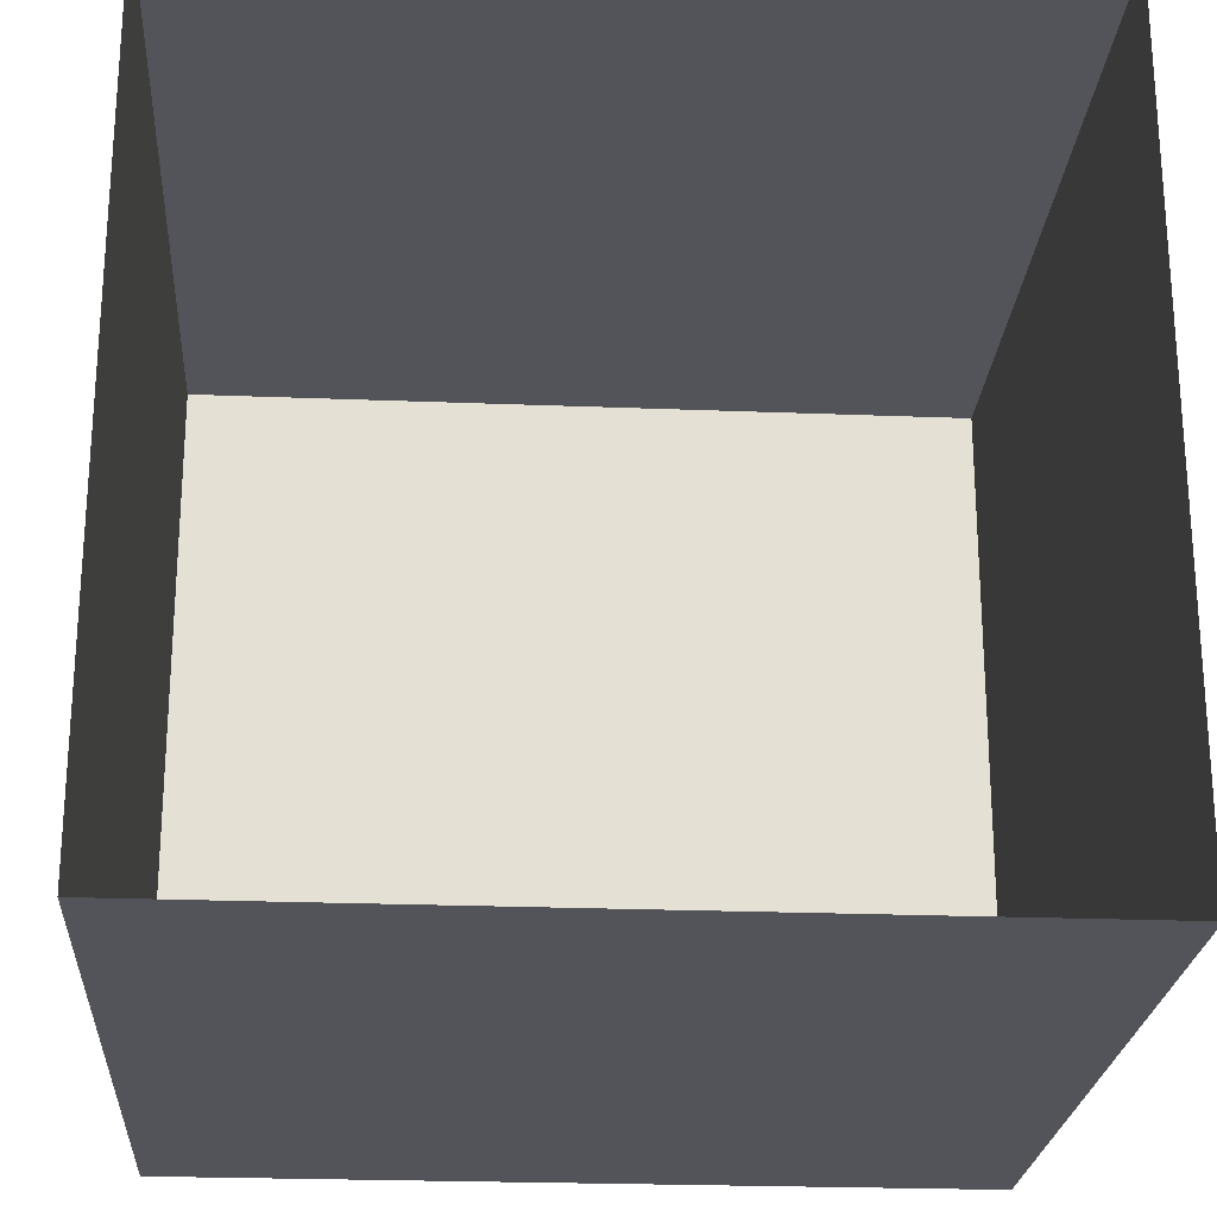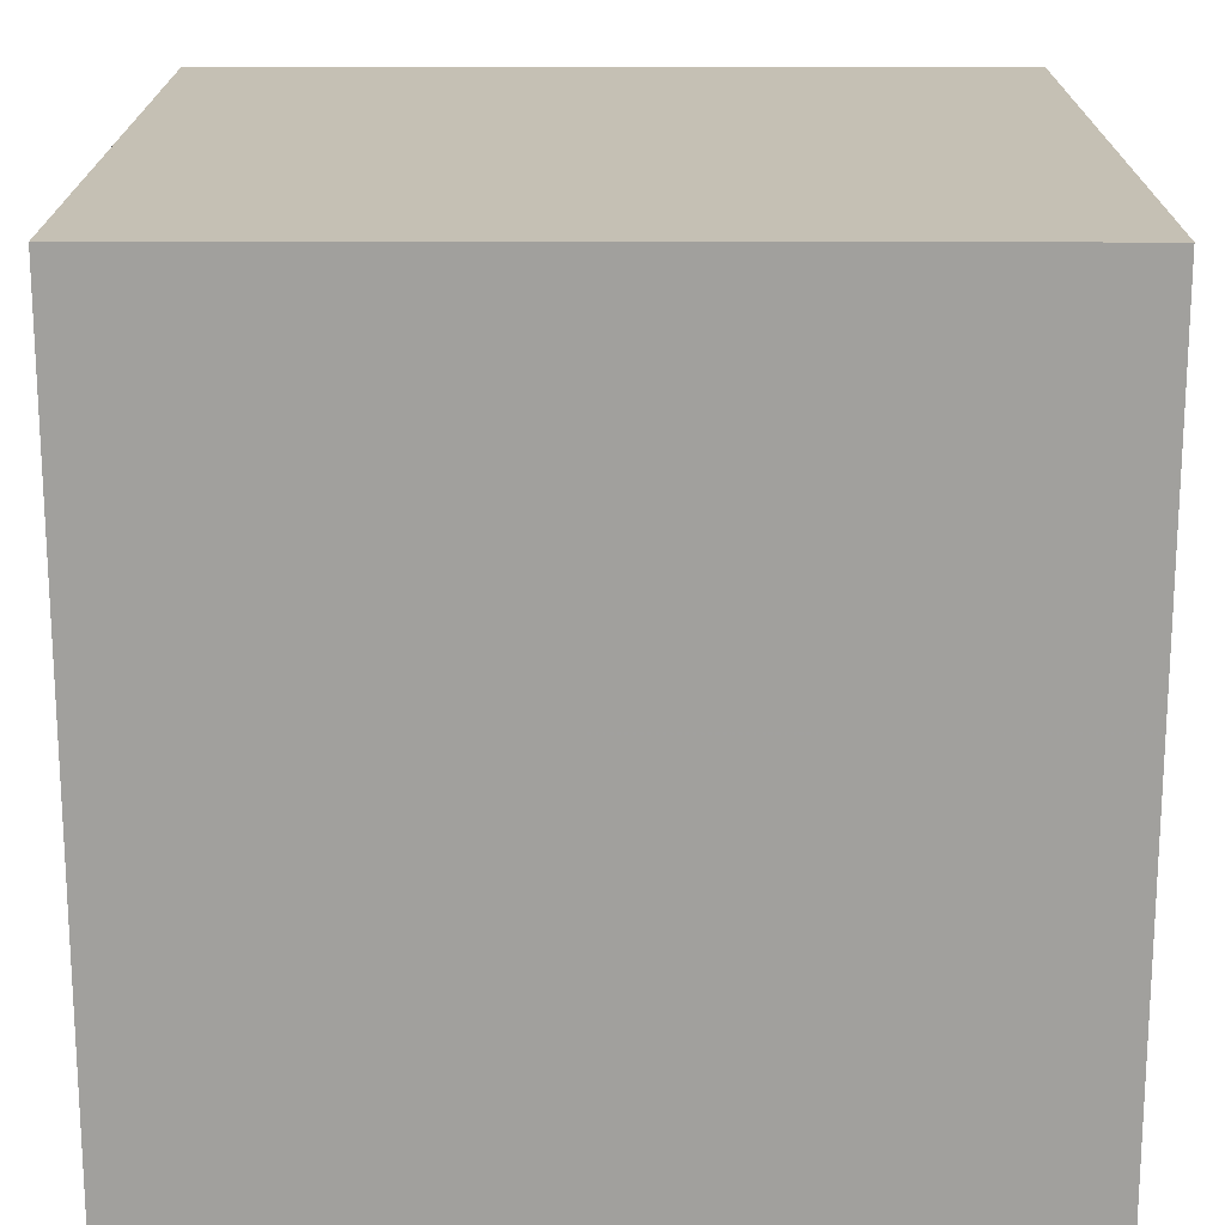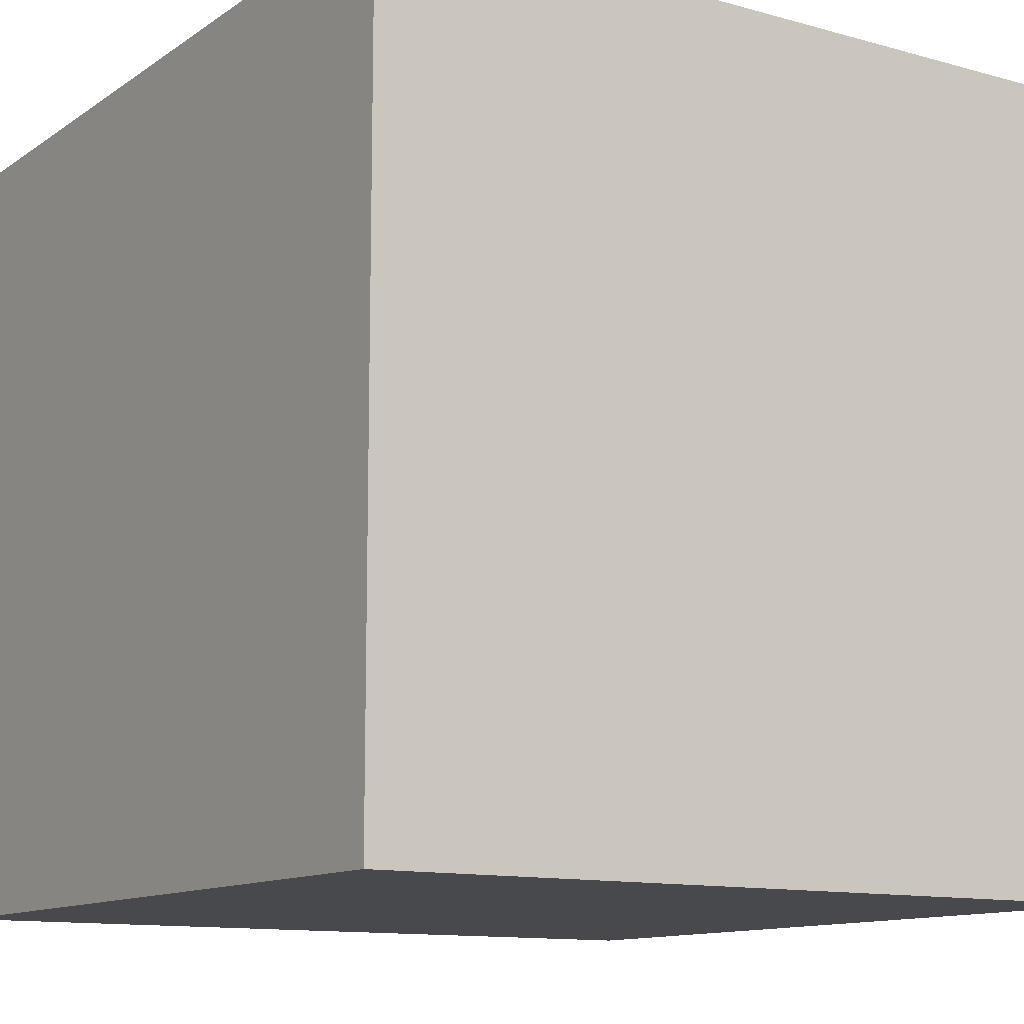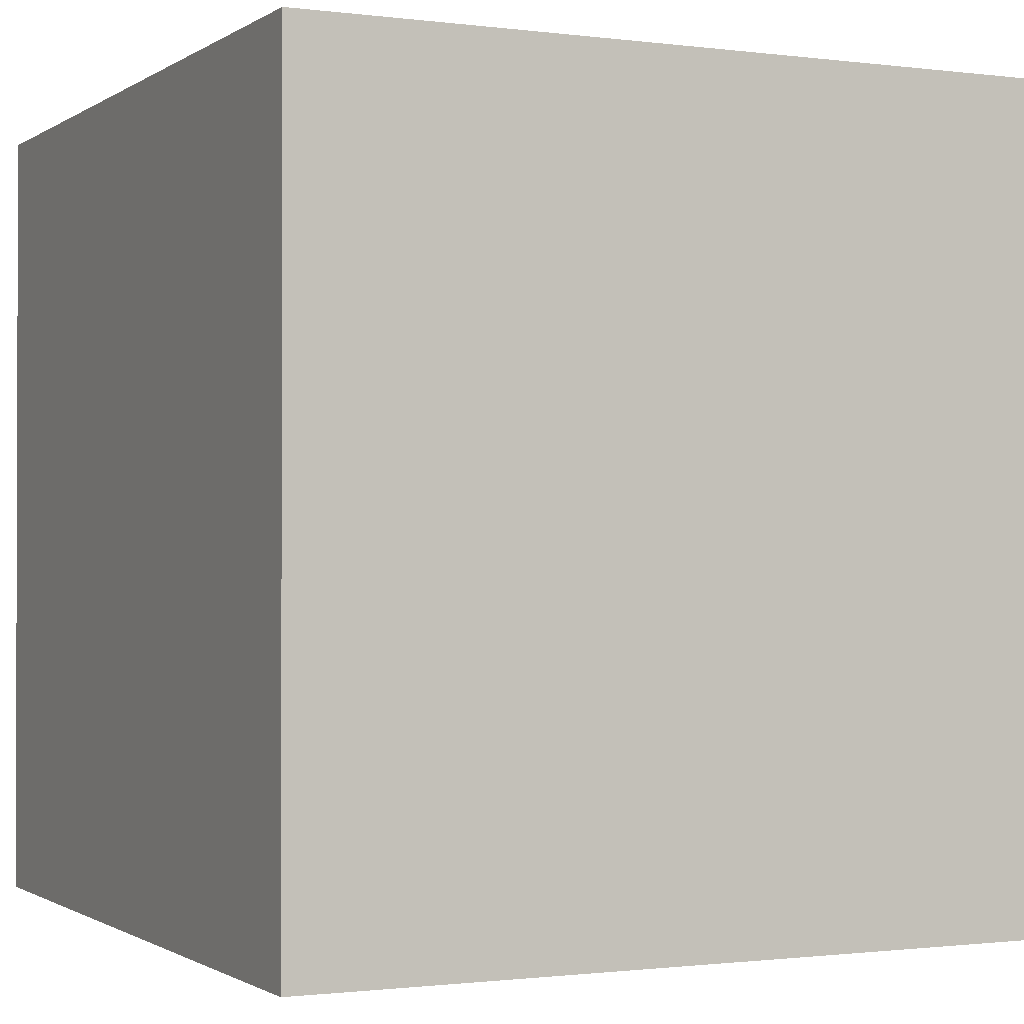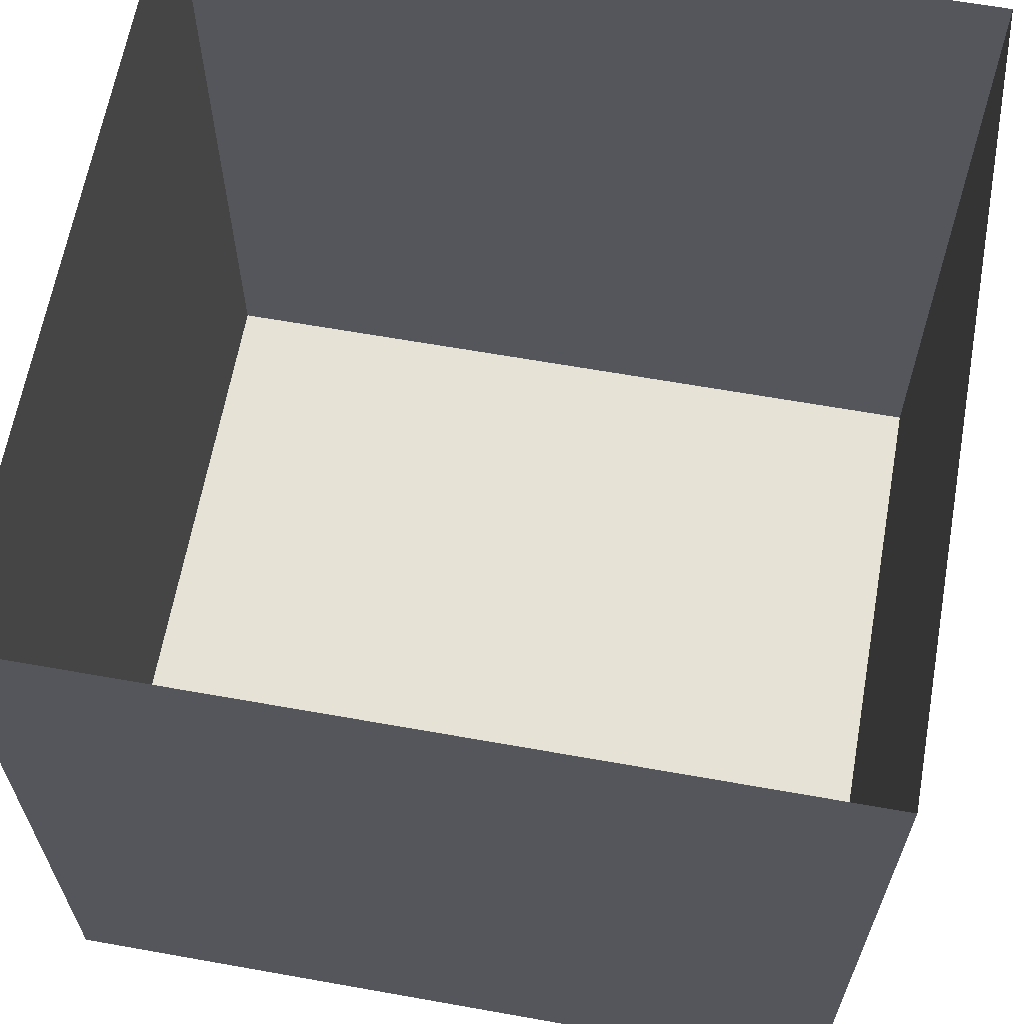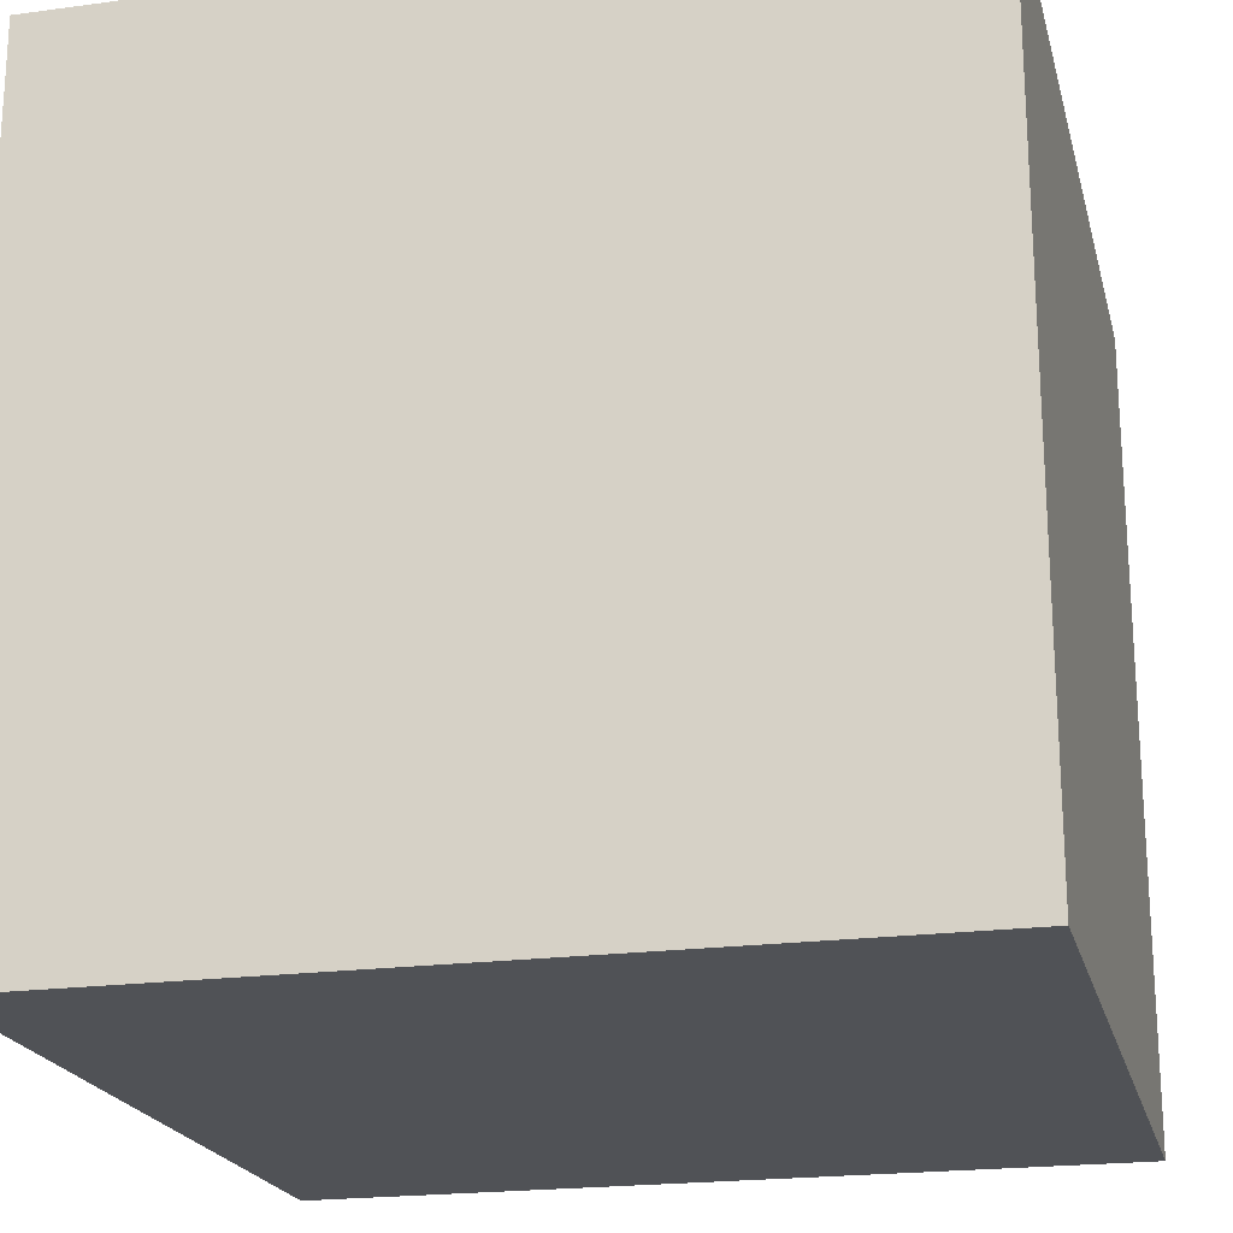
<metadata>
{"format":"obj","ext":"obj","renderer":"f3d","projection":"perspective","resolution":1024,"background":"white","views":[{"elev":-23.7,"azim":176.2,"up":"+Z"},{"elev":18.3,"azim":90.1,"up":"+Z"},{"elev":-12.0,"azim":146.7,"up":"+Y"},{"elev":-1.0,"azim":-115.8,"up":"+Y"},{"elev":63.8,"azim":-169.8,"up":"+Y"},{"elev":-20.9,"azim":-166.4,"up":"+Y"}]}
</metadata>
<code>
v -1.5 -0.375 -0.625
v -1.5 -0.375 -0.875
v -1.5 -0.125 -0.875
v -1.5 -0.125 -0.625
v -1.75 -0.375 -0.625
v -1.75 -0.375 -0.875
v -1.75 -0.125 -0.875
v -1.75 -0.125 -0.625
v -1.5 -0.375 -0.75
v -1.625 -0.375 -0.625
v -1.625 -0.375 -0.75
v -1.75 -0.375 -0.75
v -1.625 -0.375 -0.8125
v -1.625 -0.375 -0.875
v -1.5 -0.375 -0.8125
f 1 2 3
f 1 3 4
f 1 4 5
f 1 5 2
f 2 5 6
f 2 6 7
f 2 7 3
f 6 5 8
f 6 8 7
f 5 4 8
f 9 1 10
f 9 10 11
f 11 10 12
f 11 12 6
f 13 14 2
f 13 2 15

</code>
